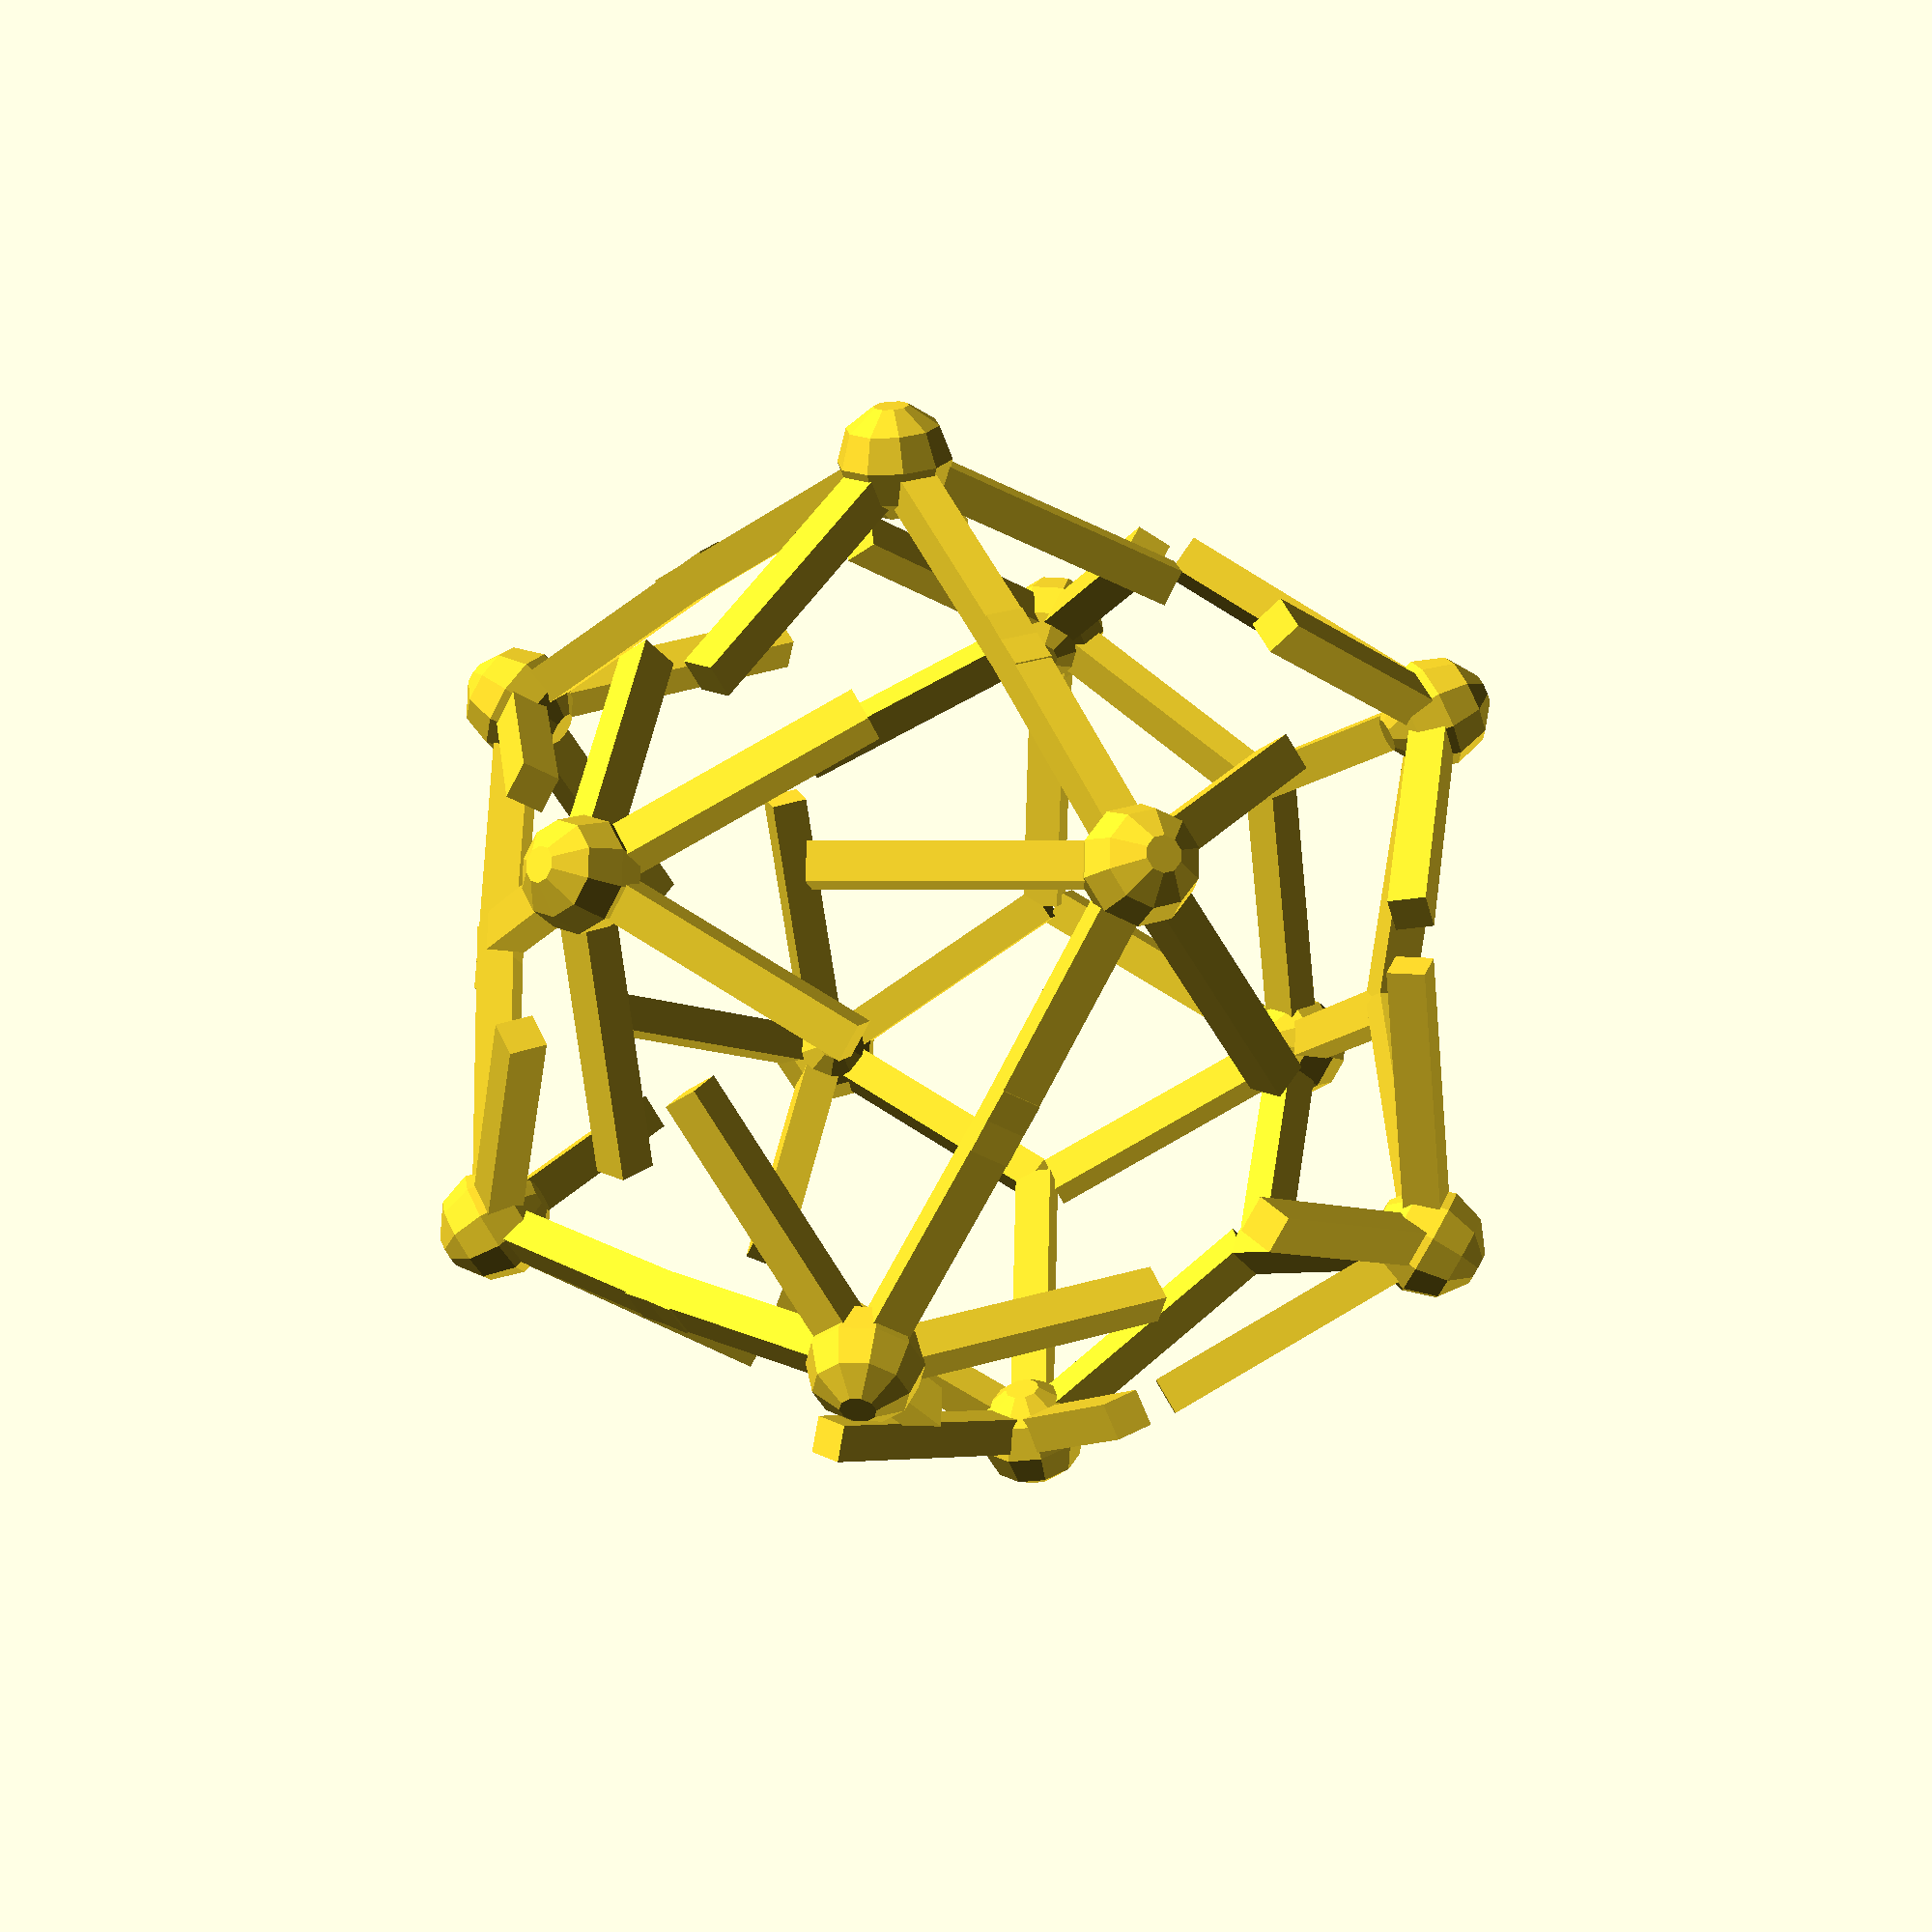
<openscad>
side = 30;
phi = (1+sqrt(5))/2;
// dihedral angle
di = 2*asin(phi/sqrt(3));

// distance to vertex
dv = side*0.951056517;
// central angle
ca = 63.4349488;

module triangle(radius)
{
	o=radius/2; //equivalent to radius*sin(30)
	a=radius*sqrt(3)/2; //equivalent to radius*cos(30)
	polygon(points=[[-a,-o],[0,radius],[a,-o]],paths=[[0,1,2]]);
}

module reg_polygon(sides,radius)
{
function dia(r) = sqrt(pow(r*2,2)/2); //sqrt(r*2^2/2) if only we had an exponention op
if(sides<2) square([radius,0]);
if(sides==3) triangle(radius);
if(sides==4) square([dia(radius),dia(radius)],center=true);
if(sides>4) circle(r=radius,$fn=sides);
}
module pentagon(radius)
{
	reg_polygon(5,radius);
}

module node() {
	for ( i = [0 : 4] ) {
		rotate([120, 0, i * 360 / 5])
		translate([-1,-1,0])
		cube([2,2,16]);
	}
	sphere(3);
}

for ( i = [0 : 4] )
{
	rotate([ca/2, 0, i * 360 / 5])
	translate([0, dv, 0]) rotate([-(ca/2+ca),0,0]) {
		node();	
	}

	rotate([-ca/2, 0, (i * 360 / 5)+36])
	translate([0, dv, 0]) rotate([-(ca/2+ca),0,0]) {
		node();
	}
}

// top
translate([0, 0, dv]) {
	node();
}
	
// bottom
translate([0, 0, -dv]) {
	rotate([180,0,0]) {
		node();
	}
}

</openscad>
<views>
elev=12.3 azim=164.2 roll=41.4 proj=p view=wireframe
</views>
